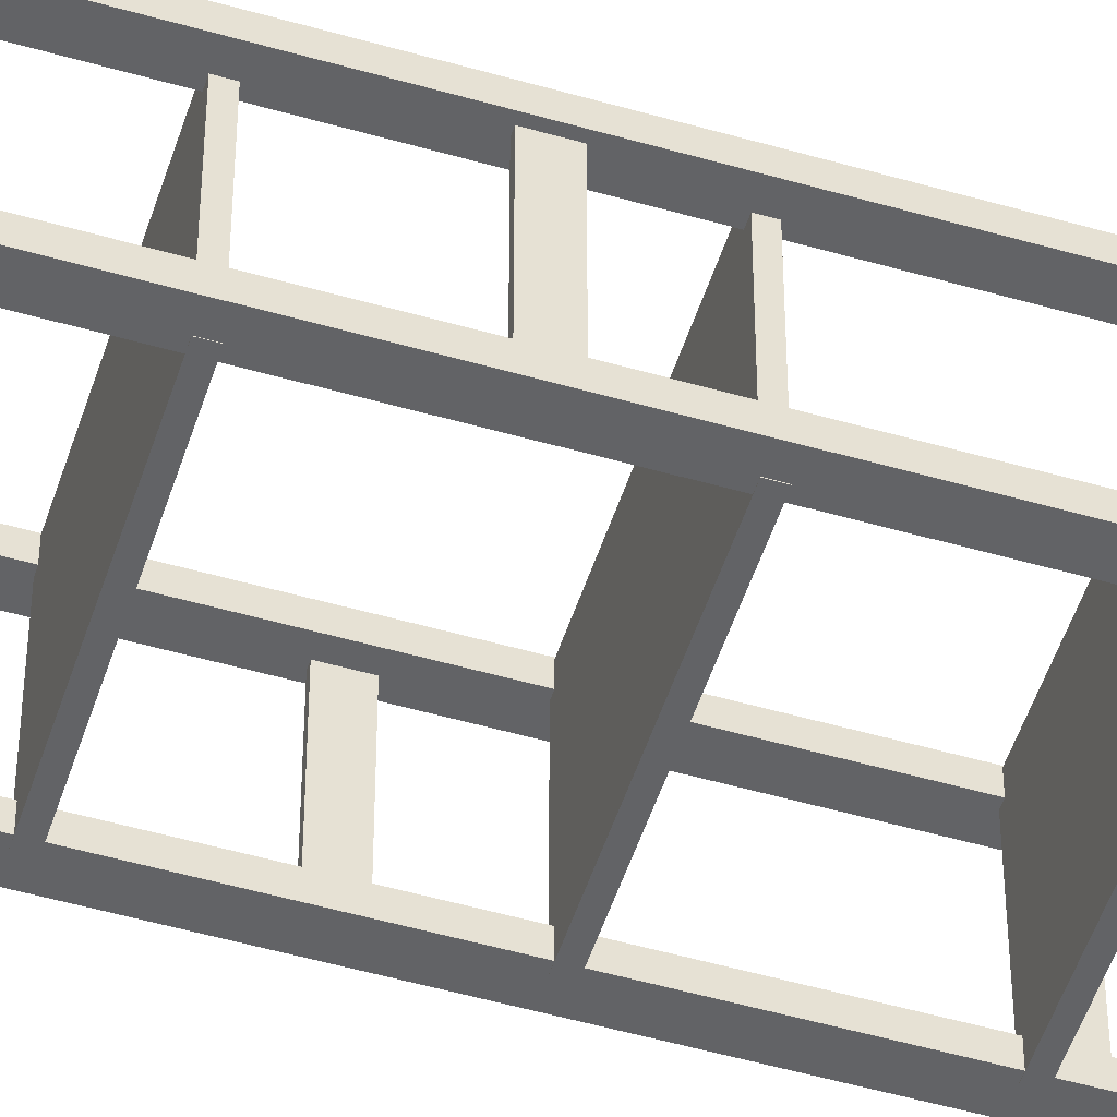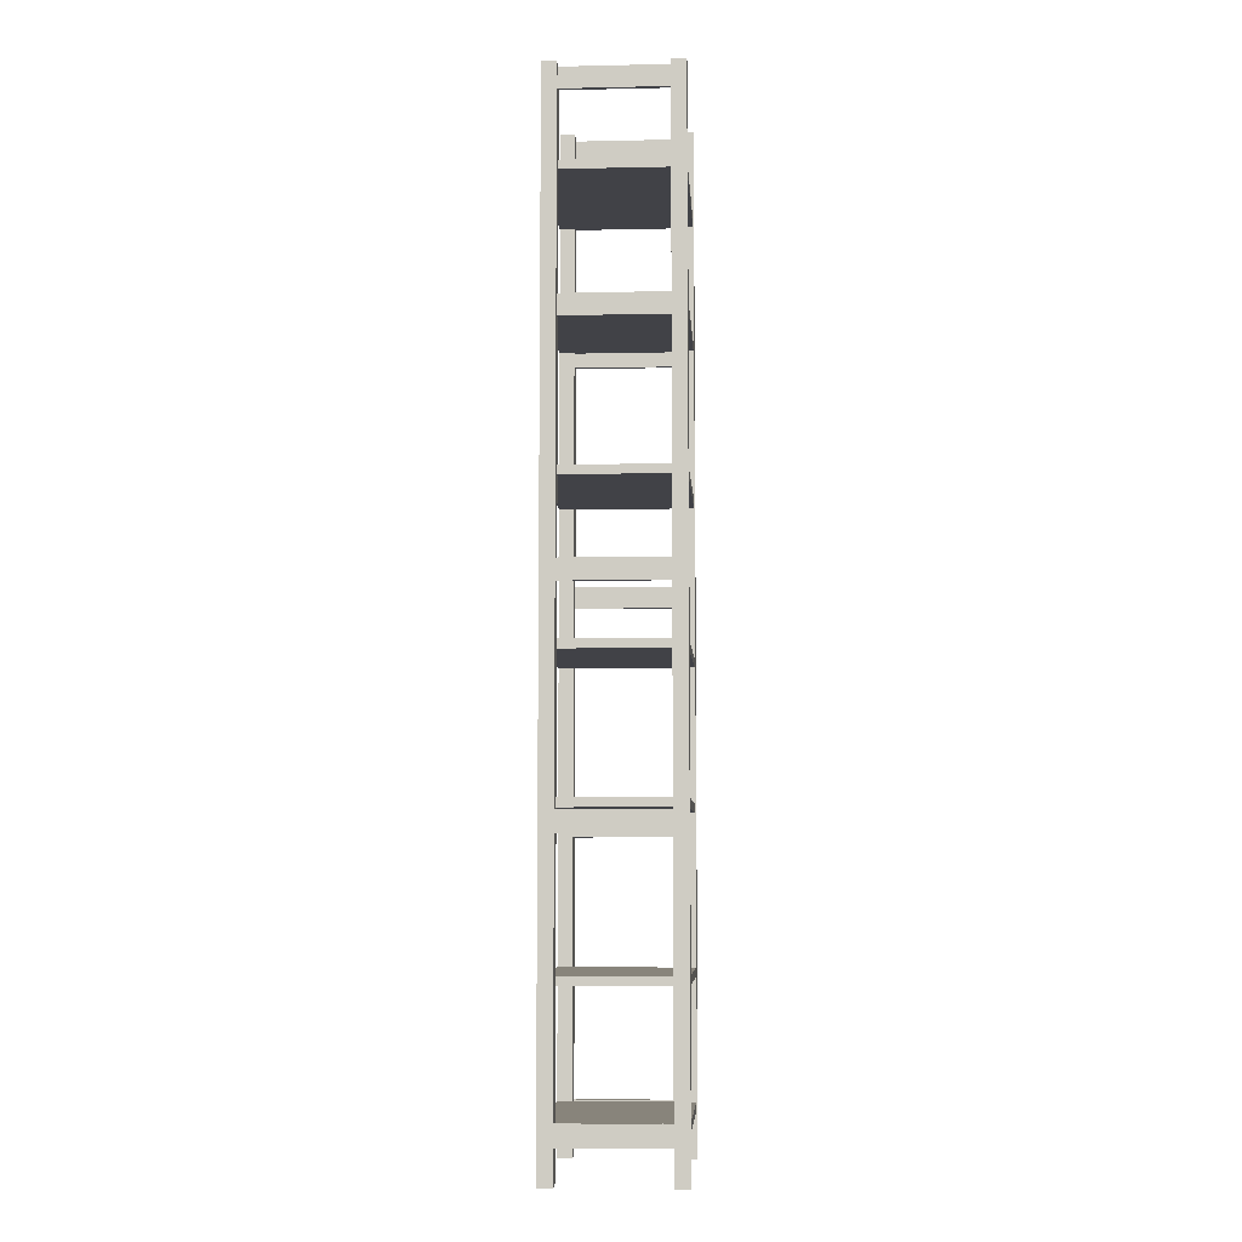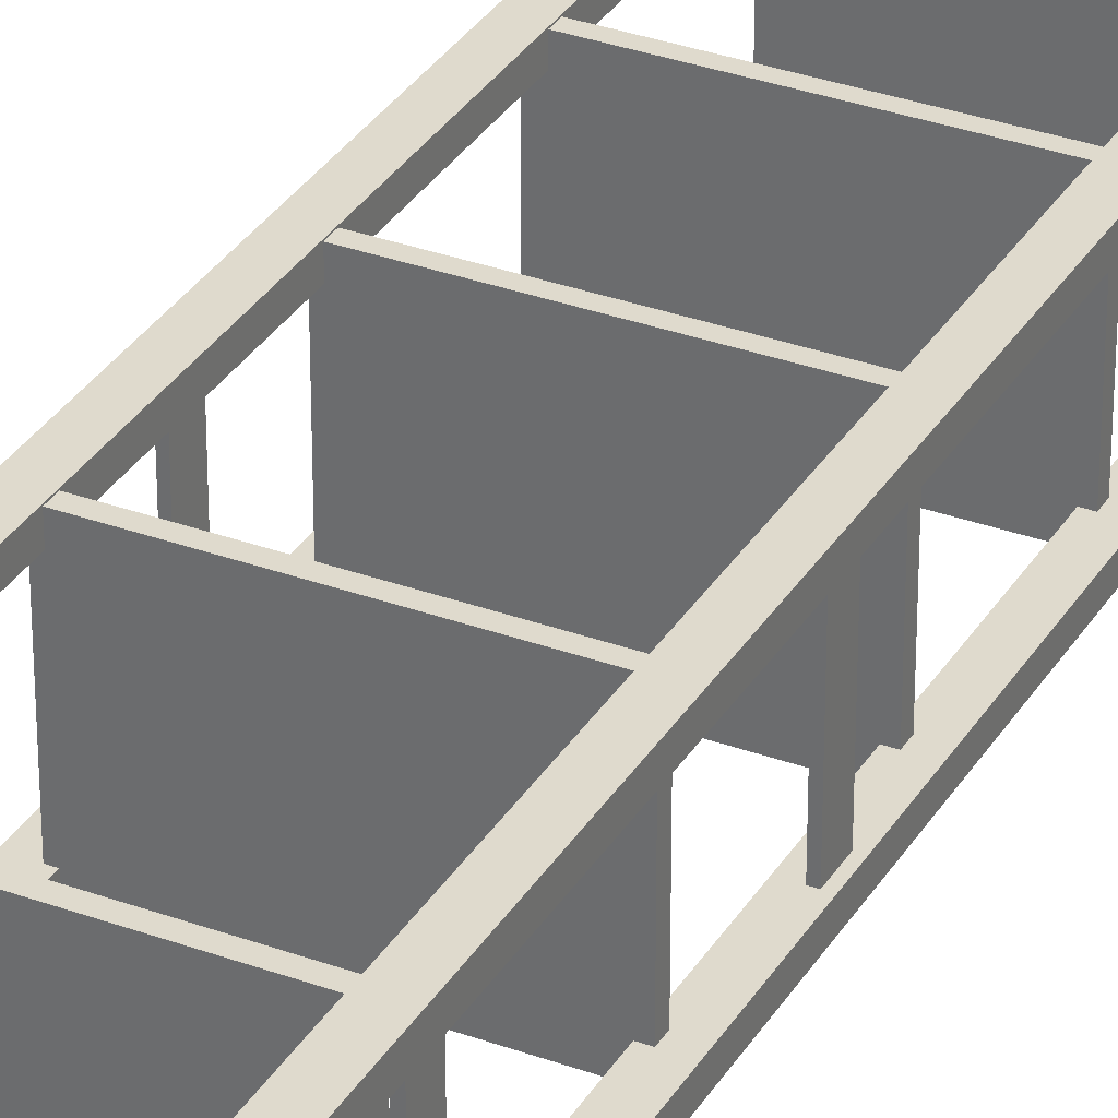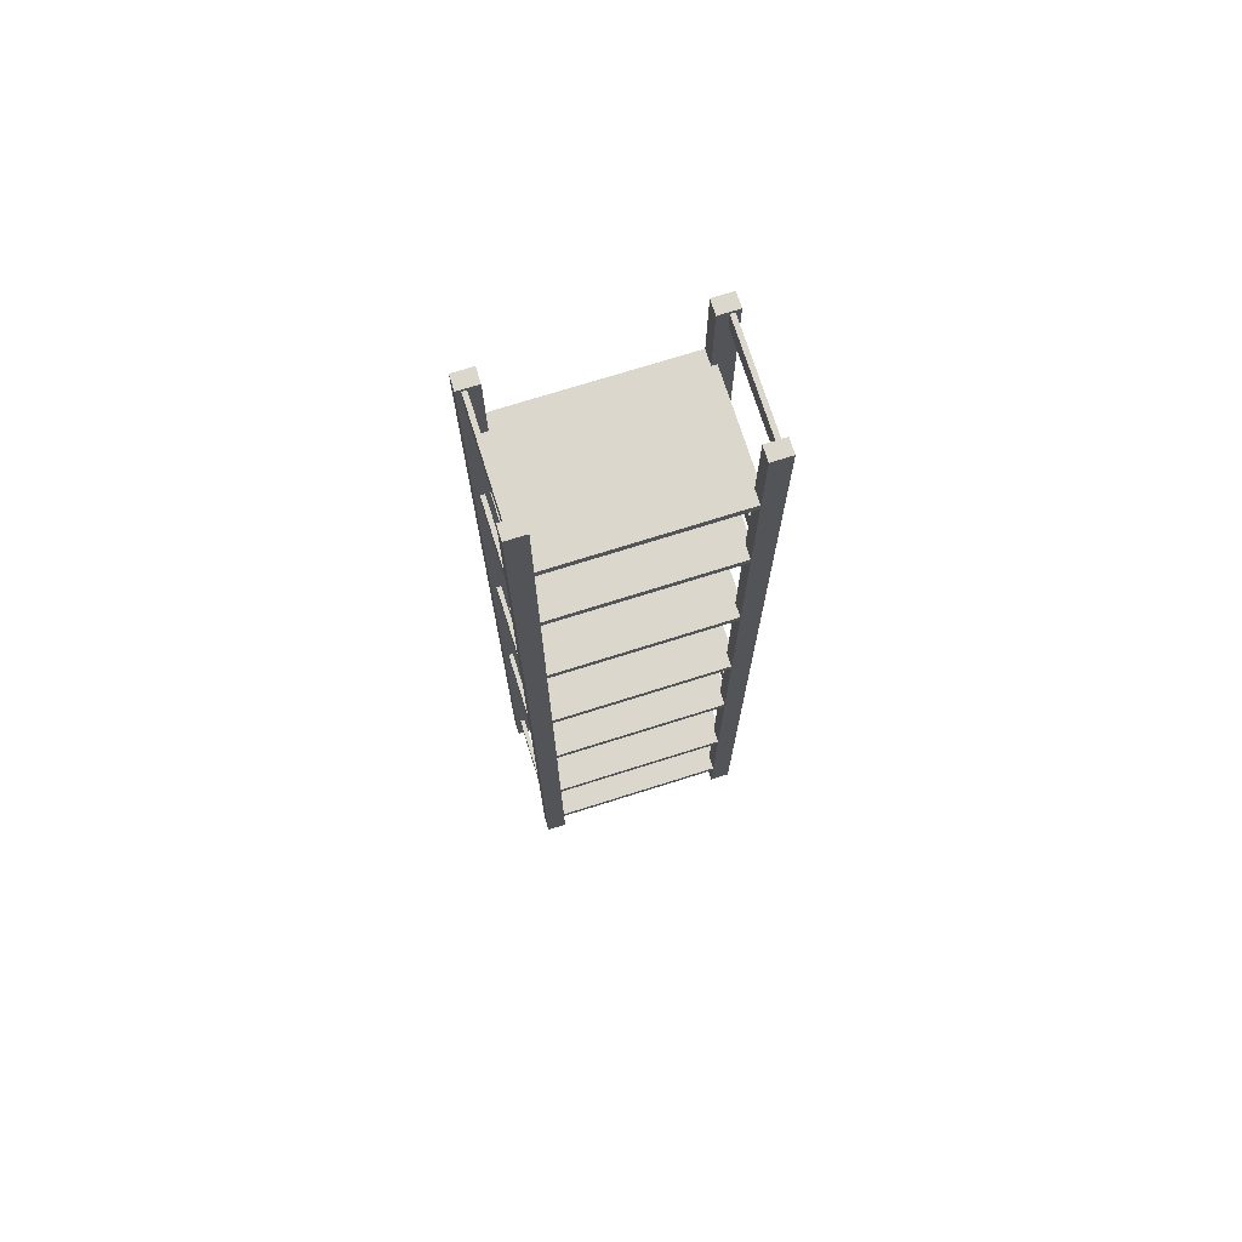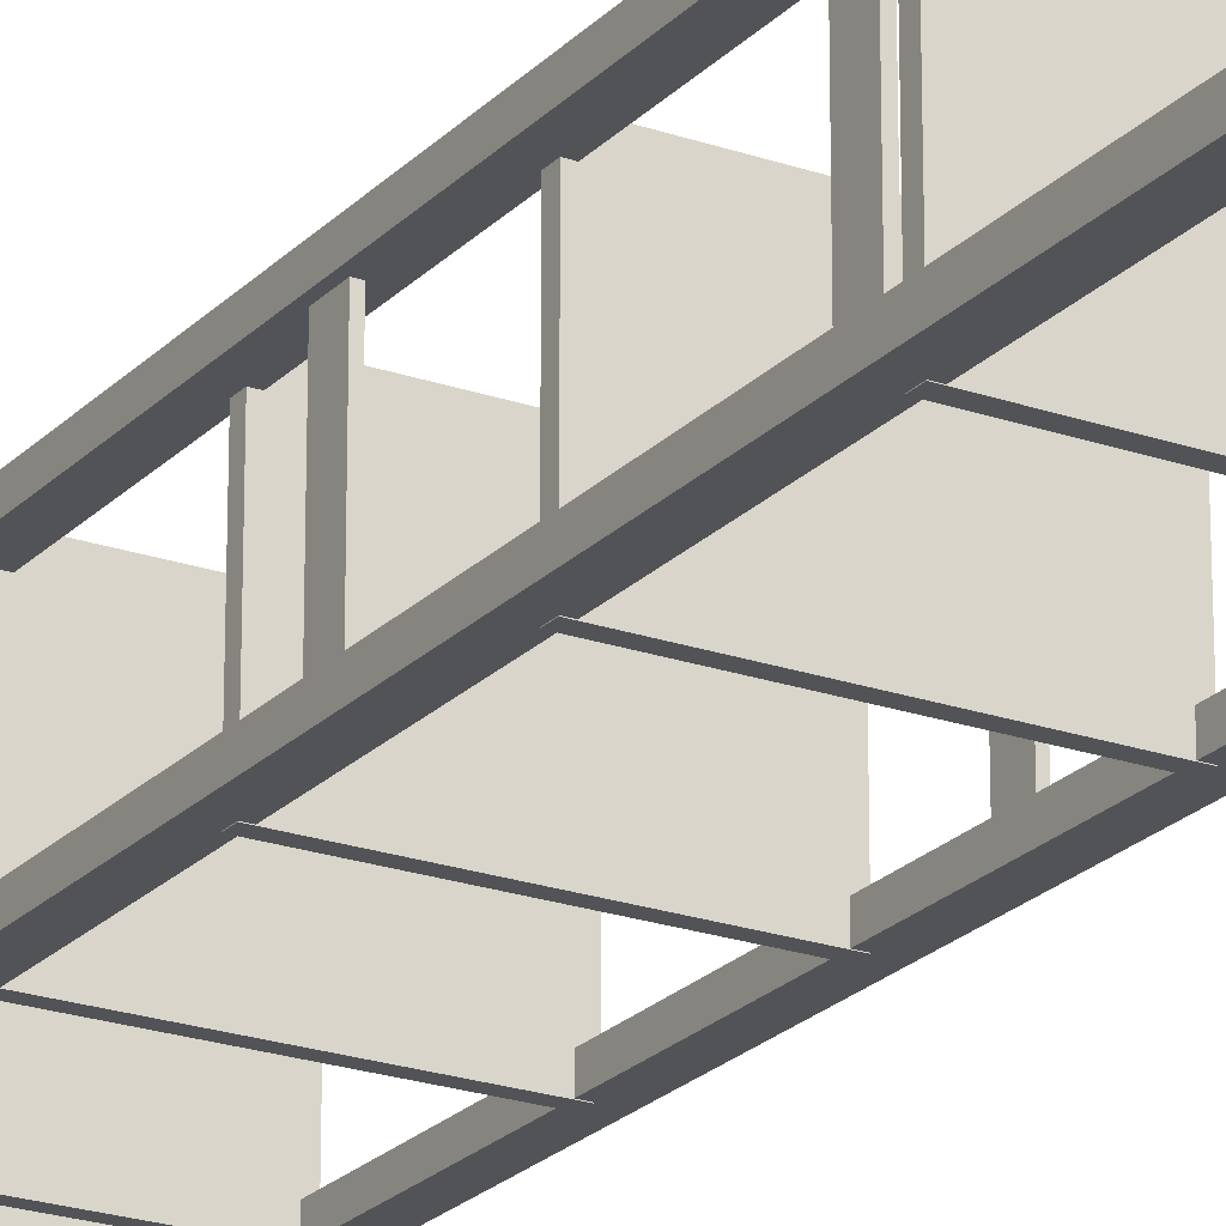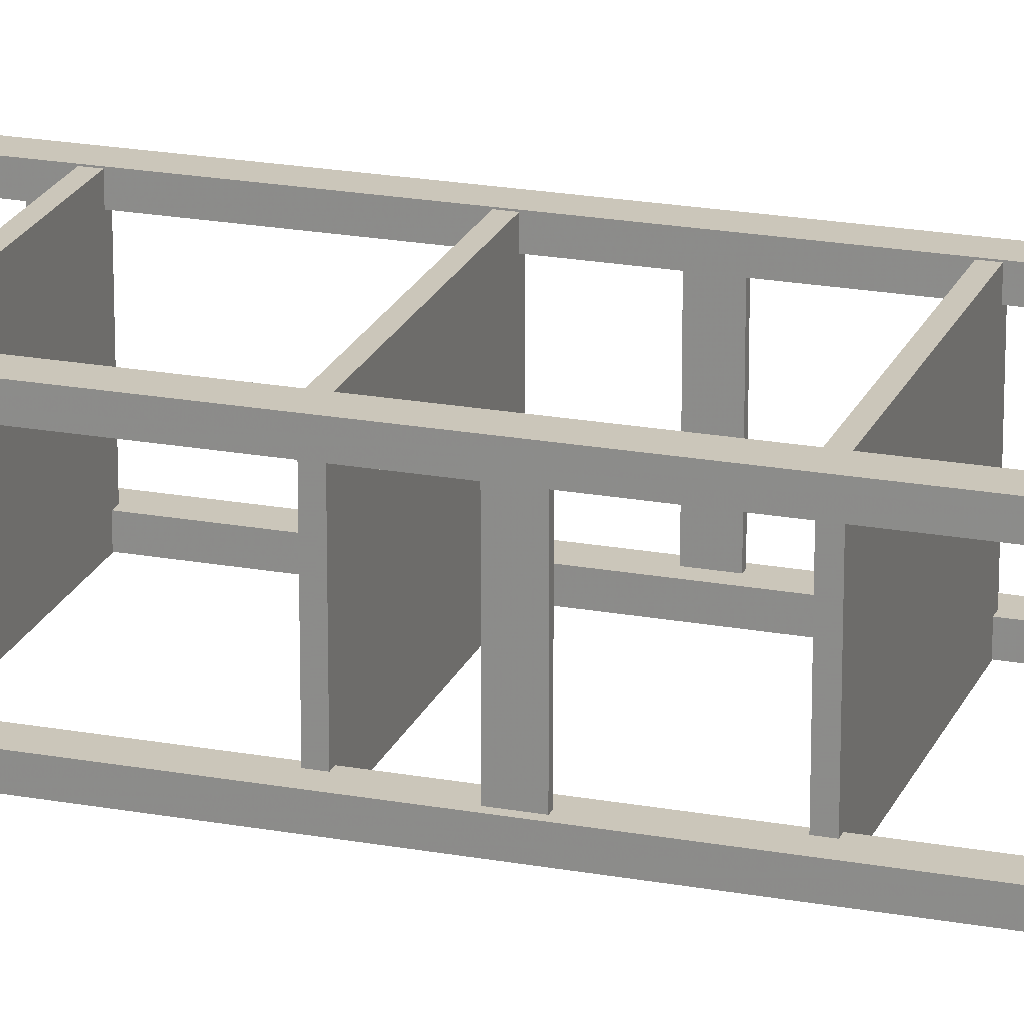
<metadata>
{"format":"obj","ext":"obj","renderer":"f3d","projection":"perspective","resolution":1024,"background":"white","views":[{"elev":-50.9,"azim":-107.5,"up":"+Z"},{"elev":-6.8,"azim":-86.4,"up":"+Y"},{"elev":32.7,"azim":-153.2,"up":"+Z"},{"elev":73.0,"azim":-17.5,"up":"+Y"},{"elev":-22.4,"azim":149.0,"up":"+Z"},{"elev":21.1,"azim":108.2,"up":"+Z"}]}
</metadata>
<code>
g rack
v 374 0 400.9
v 369.5 0 400.9
v 369.5 0 397.6
v 374 0 397.6
v 374 227 397.6
v 374 227 400.9
v 369.5 227 400.9
v 369.5 227 397.6
f 1 2 3
f 4 1 3
f 5 6 4
f 6 1 4
f 1 6 2
f 6 7 2
f 2 7 3
f 7 8 3
f 7 6 8
f 6 5 8
f 8 5 3
f 5 4 3
v 418.3 0 427.7
v 413.8 0 427.7
v 413.8 0 424.4
v 418.3 0 424.4
v 418.3 227 424.4
v 418.3 227 427.7
v 413.8 227 427.7
v 413.8 227 424.4
f 9 10 11
f 12 9 11
f 13 14 12
f 14 9 12
f 9 14 10
f 14 15 10
f 10 15 11
f 15 16 11
f 15 14 16
f 14 13 16
f 16 13 11
f 13 12 11
v 374 0 427.7
v 369.5 0 427.7
v 369.5 0 424.4
v 374 0 424.4
v 374 227 424.4
v 374 227 427.7
v 369.5 227 427.7
v 369.5 227 424.4
f 17 18 19
f 20 17 19
f 21 22 20
f 22 17 20
f 17 22 18
f 22 23 18
f 18 23 19
f 23 24 19
f 23 22 24
f 22 21 24
f 24 21 19
f 21 20 19
v 418.3 0 400.9
v 413.8 0 400.9
v 413.8 0 397.6
v 418.3 0 397.6
v 418.3 227 397.6
v 418.3 227 400.9
v 413.8 227 400.9
v 413.8 227 397.6
f 25 26 27
f 28 25 27
f 29 30 28
f 30 25 28
f 25 30 26
f 30 31 26
f 26 31 27
f 31 32 27
f 31 30 32
f 30 29 32
f 32 29 27
f 29 28 27
v 415 10 427.6
v 372.6 10 427.6
v 372.6 10 397.6
v 415 10 397.6
v 415 12 397.6
v 415 12 427.6
v 372.6 12 427.6
v 372.6 12 397.6
f 33 34 35
f 36 33 35
f 37 38 36
f 38 33 36
f 33 38 34
f 38 39 34
f 34 39 35
f 39 40 35
f 39 38 40
f 38 37 40
f 40 37 35
f 37 36 35
v 415 38.5 427.6
v 372.6 38.5 427.6
v 372.6 38.5 397.6
v 415 38.5 397.6
v 415 40.5 397.6
v 415 40.5 427.6
v 372.6 40.5 427.6
v 372.6 40.5 397.6
f 41 42 43
f 44 41 43
f 45 46 44
f 46 41 44
f 41 46 42
f 46 47 42
f 42 47 43
f 47 48 43
f 47 46 48
f 46 45 48
f 48 45 43
f 45 44 43
v 415 73.7 427.6
v 372.6 73.7 427.6
v 372.6 73.7 397.6
v 415 73.7 397.6
v 415 75.7 397.6
v 415 75.7 427.6
v 372.6 75.7 427.6
v 372.6 75.7 397.6
f 49 50 51
f 52 49 51
f 53 54 52
f 54 49 52
f 49 54 50
f 54 55 50
f 50 55 51
f 55 56 51
f 55 54 56
f 54 53 56
f 56 53 51
f 53 52 51
v 415 105.5 427.6
v 372.6 105.5 427.6
v 372.6 105.5 397.6
v 415 105.5 397.6
v 415 107.5 397.6
v 415 107.5 427.6
v 372.6 107.5 427.6
v 372.6 107.5 397.6
f 57 58 59
f 60 57 59
f 61 62 60
f 62 57 60
f 57 62 58
f 62 63 58
f 58 63 59
f 63 64 59
f 63 62 64
f 62 61 64
f 64 61 59
f 61 60 59
v 415 141 427.6
v 372.6 141 427.6
v 372.6 141 397.6
v 415 141 397.6
v 415 143 397.6
v 415 143 427.6
v 372.6 143 427.6
v 372.6 143 397.6
f 65 66 67
f 68 65 67
f 69 70 68
f 70 65 68
f 65 70 66
f 70 71 66
f 66 71 67
f 71 72 67
f 71 70 72
f 70 69 72
f 72 69 67
f 69 68 67
v 415 176.5 427.6
v 372.6 176.5 427.6
v 372.6 176.5 397.6
v 415 176.5 397.6
v 415 178.5 397.6
v 415 178.5 427.6
v 372.6 178.5 427.6
v 372.6 178.5 397.6
f 73 74 75
f 76 73 75
f 77 78 76
f 78 73 76
f 73 78 74
f 78 79 74
f 74 79 75
f 79 80 75
f 79 78 80
f 78 77 80
f 80 77 75
f 77 76 75
v 415 205 427.6
v 372.6 205 427.6
v 372.6 205 397.6
v 415 205 397.6
v 415 207 397.6
v 415 207 427.6
v 372.6 207 427.6
v 372.6 207 397.6
f 81 82 83
f 84 81 83
f 85 86 84
f 86 81 84
f 81 86 82
f 86 87 82
f 82 87 83
f 87 88 83
f 87 86 88
f 86 85 88
f 88 85 83
f 85 84 83
v 371.6 7.5 425.6
v 370.6 7.5 425.6
v 370.6 7.5 399.6
v 371.6 7.5 399.6
v 371.6 12.2 399.6
v 371.6 12.2 425.6
v 370.6 12.2 425.6
v 370.6 12.2 399.6
f 89 90 91
f 92 89 91
f 93 94 92
f 94 89 92
f 89 94 90
f 94 95 90
f 90 95 91
f 95 96 91
f 95 94 96
f 94 93 96
f 96 93 91
f 93 92 91
v 417.2 7.5 425.6
v 416.2 7.5 425.6
v 416.2 7.5 399.6
v 417.2 7.5 399.6
v 417.2 12.2 399.6
v 417.2 12.2 425.6
v 416.2 12.2 425.6
v 416.2 12.2 399.6
f 97 98 99
f 100 97 99
f 101 102 100
f 102 97 100
f 97 102 98
f 102 103 98
f 98 103 99
f 103 104 99
f 103 102 104
f 102 101 104
f 104 101 99
f 101 100 99
v 371.6 68.5 425.6
v 370.6 68.5 425.6
v 370.6 68.5 399.6
v 371.6 68.5 399.6
v 371.6 73.2 399.6
v 371.6 73.2 425.6
v 370.6 73.2 425.6
v 370.6 73.2 399.6
f 105 106 107
f 108 105 107
f 109 110 108
f 110 105 108
f 105 110 106
f 110 111 106
f 106 111 107
f 111 112 107
f 111 110 112
f 110 109 112
f 112 109 107
f 109 108 107
v 417.2 68.5 425.6
v 416.2 68.5 425.6
v 416.2 68.5 399.6
v 417.2 68.5 399.6
v 417.2 73.2 399.6
v 417.2 73.2 425.6
v 416.2 73.2 425.6
v 416.2 73.2 399.6
f 113 114 115
f 116 113 115
f 117 118 116
f 118 113 116
f 113 118 114
f 118 119 114
f 114 119 115
f 119 120 115
f 119 118 120
f 118 117 120
f 120 117 115
f 117 116 115
v 371.6 119 425.6
v 370.6 119 425.6
v 370.6 119 399.6
v 371.6 119 399.6
v 371.6 123.7 399.6
v 371.6 123.7 425.6
v 370.6 123.7 425.6
v 370.6 123.7 399.6
f 121 122 123
f 124 121 123
f 125 126 124
f 126 121 124
f 121 126 122
f 126 127 122
f 122 127 123
f 127 128 123
f 127 126 128
f 126 125 128
f 128 125 123
f 125 124 123
v 417.2 119 425.6
v 416.2 119 425.6
v 416.2 119 399.6
v 417.2 119 399.6
v 417.2 123.7 399.6
v 417.2 123.7 425.6
v 416.2 123.7 425.6
v 416.2 123.7 399.6
f 129 130 131
f 132 129 131
f 133 134 132
f 134 129 132
f 129 134 130
f 134 135 130
f 130 135 131
f 135 136 131
f 135 134 136
f 134 133 136
f 136 133 131
f 133 132 131
v 371.6 173.5 425.6
v 370.6 173.5 425.6
v 370.6 173.5 399.6
v 371.6 173.5 399.6
v 371.6 178.2 399.6
v 371.6 178.2 425.6
v 370.6 178.2 425.6
v 370.6 178.2 399.6
f 137 138 139
f 140 137 139
f 141 142 140
f 142 137 140
f 137 142 138
f 142 143 138
f 138 143 139
f 143 144 139
f 143 142 144
f 142 141 144
f 144 141 139
f 141 140 139
v 417.2 173.5 425.6
v 416.2 173.5 425.6
v 416.2 173.5 399.6
v 417.2 173.5 399.6
v 417.2 178.2 399.6
v 417.2 178.2 425.6
v 416.2 178.2 425.6
v 416.2 178.2 399.6
f 145 146 147
f 148 145 147
f 149 150 148
f 150 145 148
f 145 150 146
f 150 151 146
f 146 151 147
f 151 152 147
f 151 150 152
f 150 149 152
f 152 149 147
f 149 148 147
v 371.6 221.5 425.6
v 370.6 221.5 425.6
v 370.6 221.5 399.6
v 371.6 221.5 399.6
v 371.6 226.2 399.6
v 371.6 226.2 425.6
v 370.6 226.2 425.6
v 370.6 226.2 399.6
f 153 154 155
f 156 153 155
f 157 158 156
f 158 153 156
f 153 158 154
f 158 159 154
f 154 159 155
f 159 160 155
f 159 158 160
f 158 157 160
f 160 157 155
f 157 156 155
v 417.2 221.5 425.6
v 416.2 221.5 425.6
v 416.2 221.5 399.6
v 417.2 221.5 399.6
v 417.2 226.2 399.6
v 417.2 226.2 425.6
v 416.2 226.2 425.6
v 416.2 226.2 399.6
f 161 162 163
f 164 161 163
f 165 166 164
f 166 161 164
f 161 166 162
f 166 167 162
f 162 167 163
f 167 168 163
f 167 166 168
f 166 165 168
f 168 165 163
f 165 164 163

</code>
